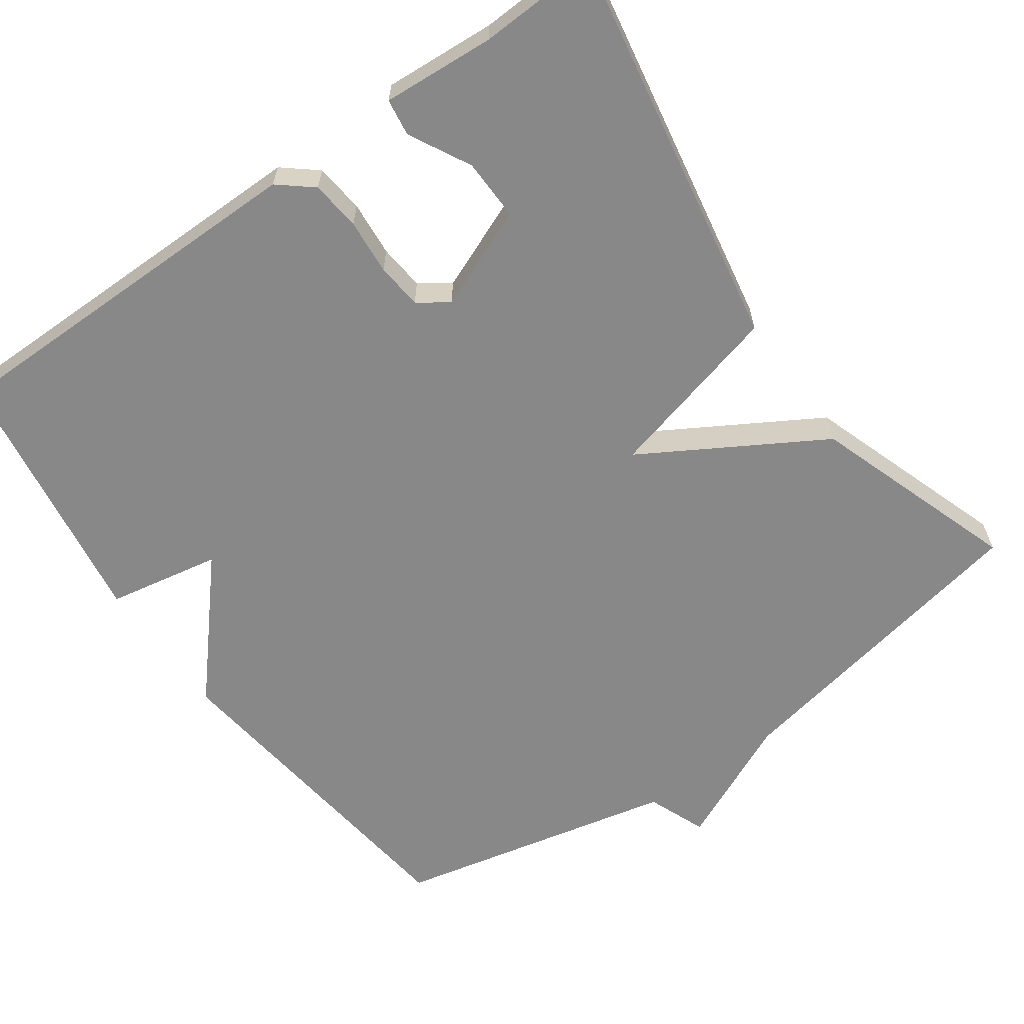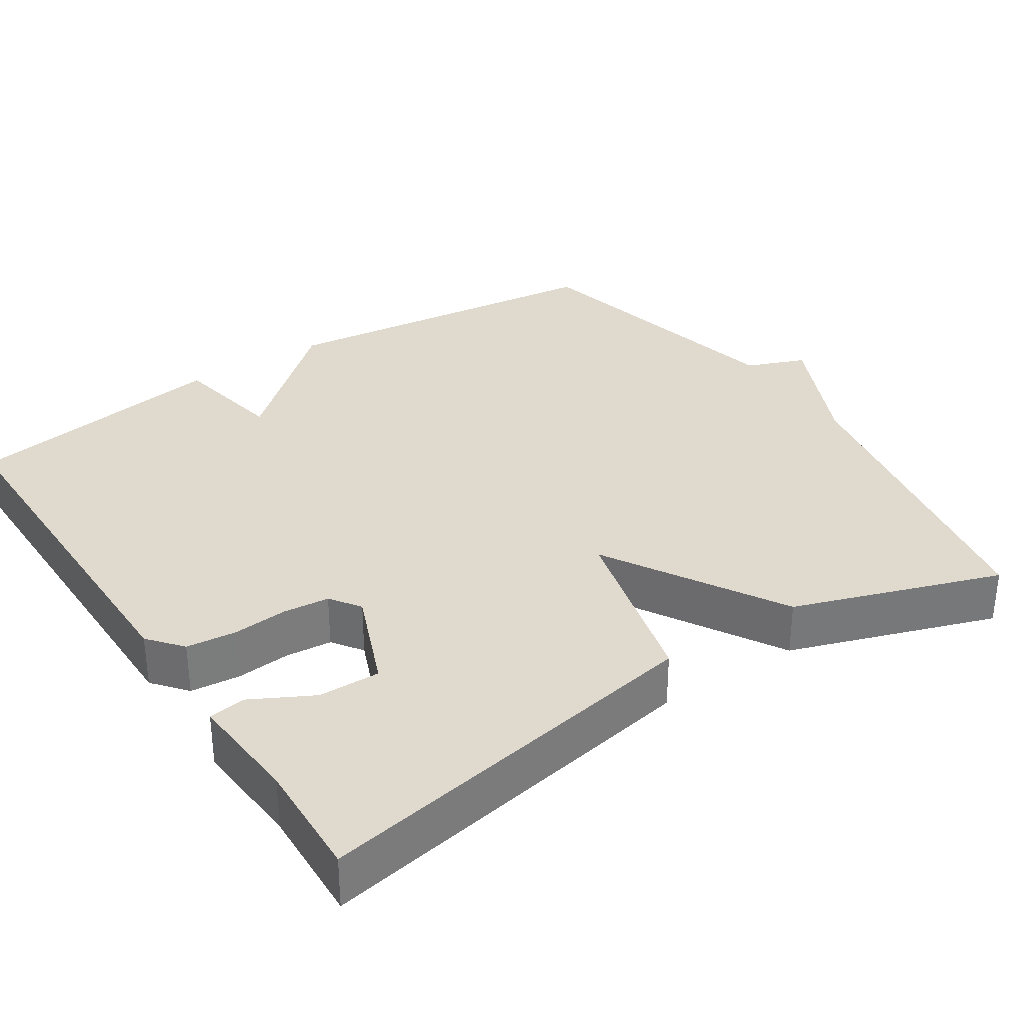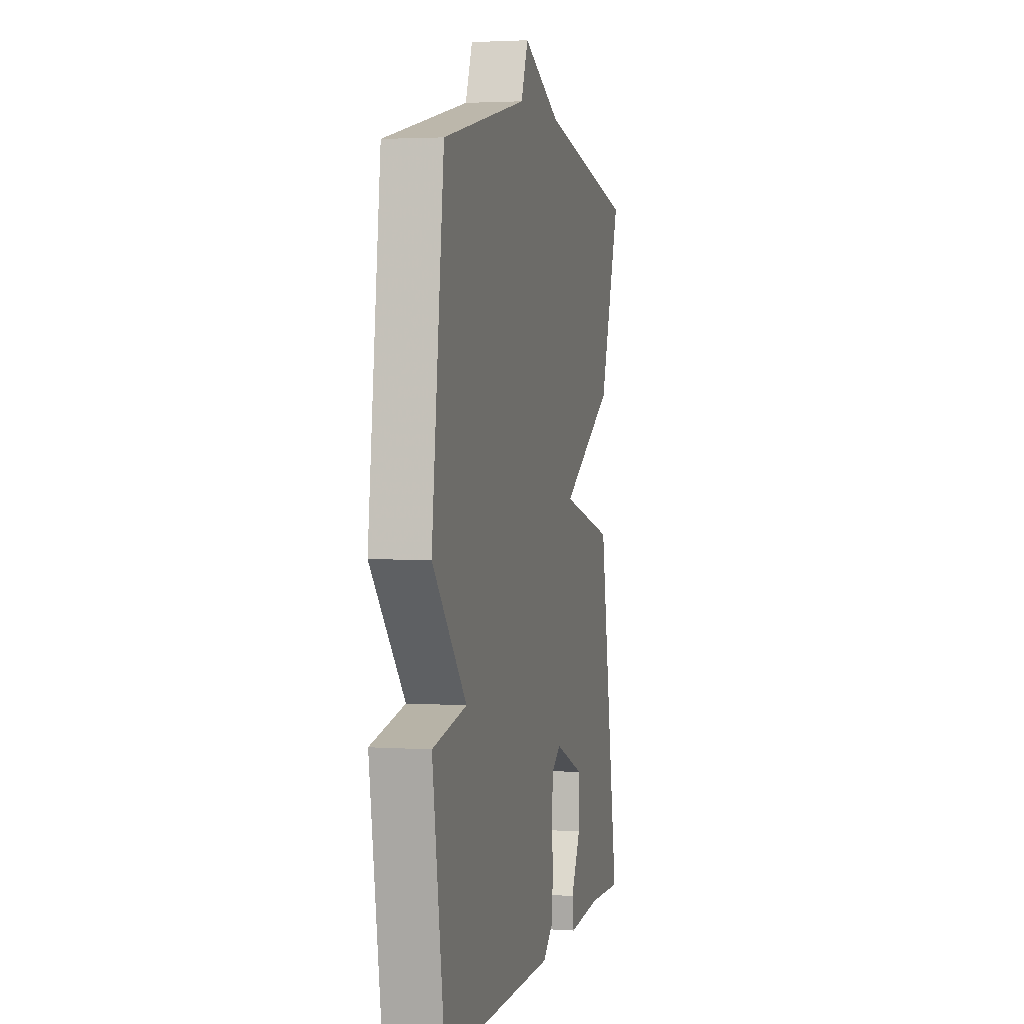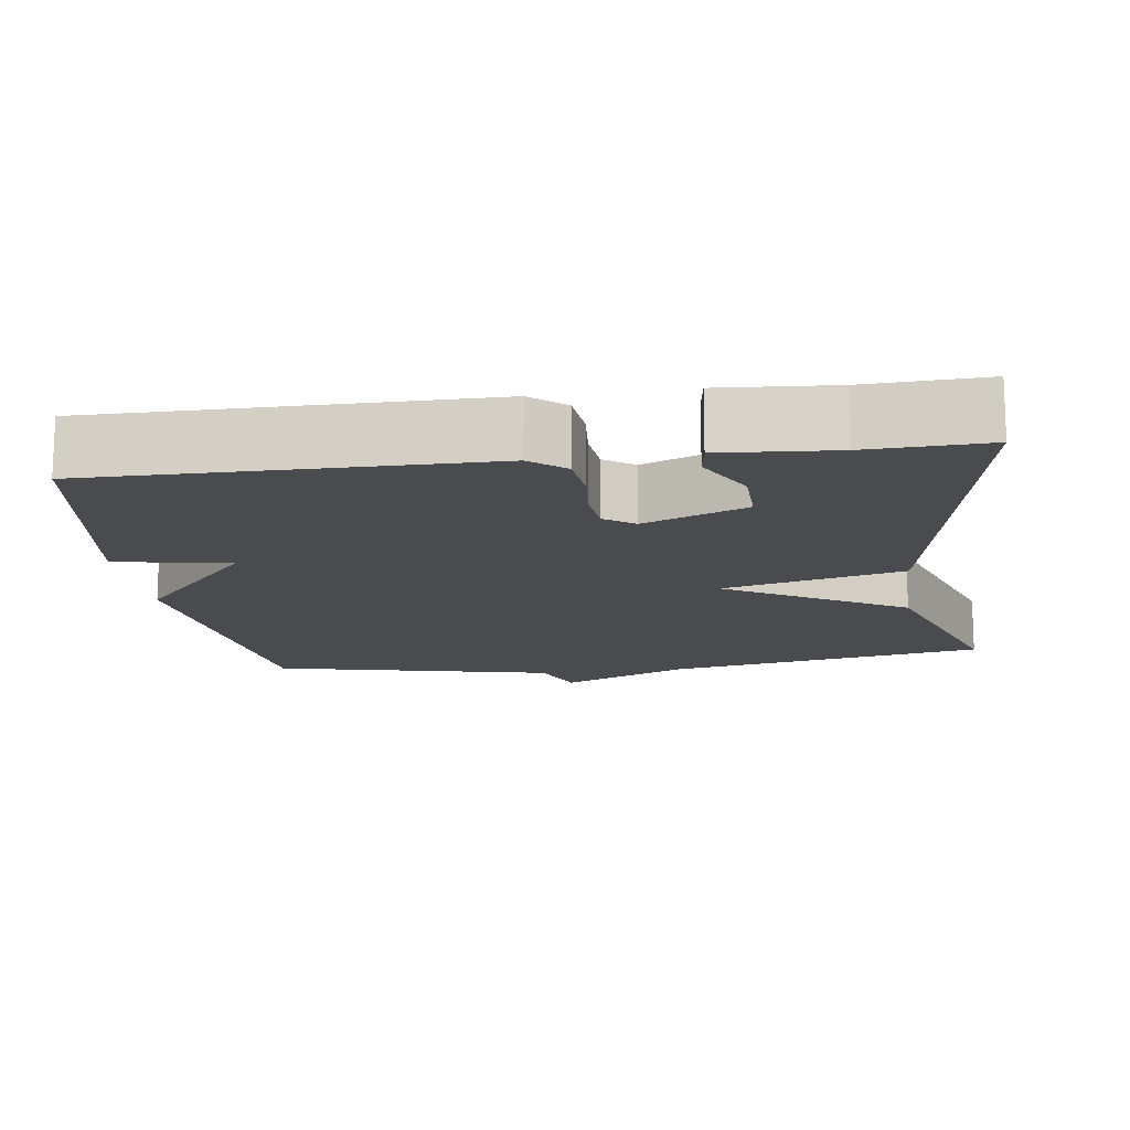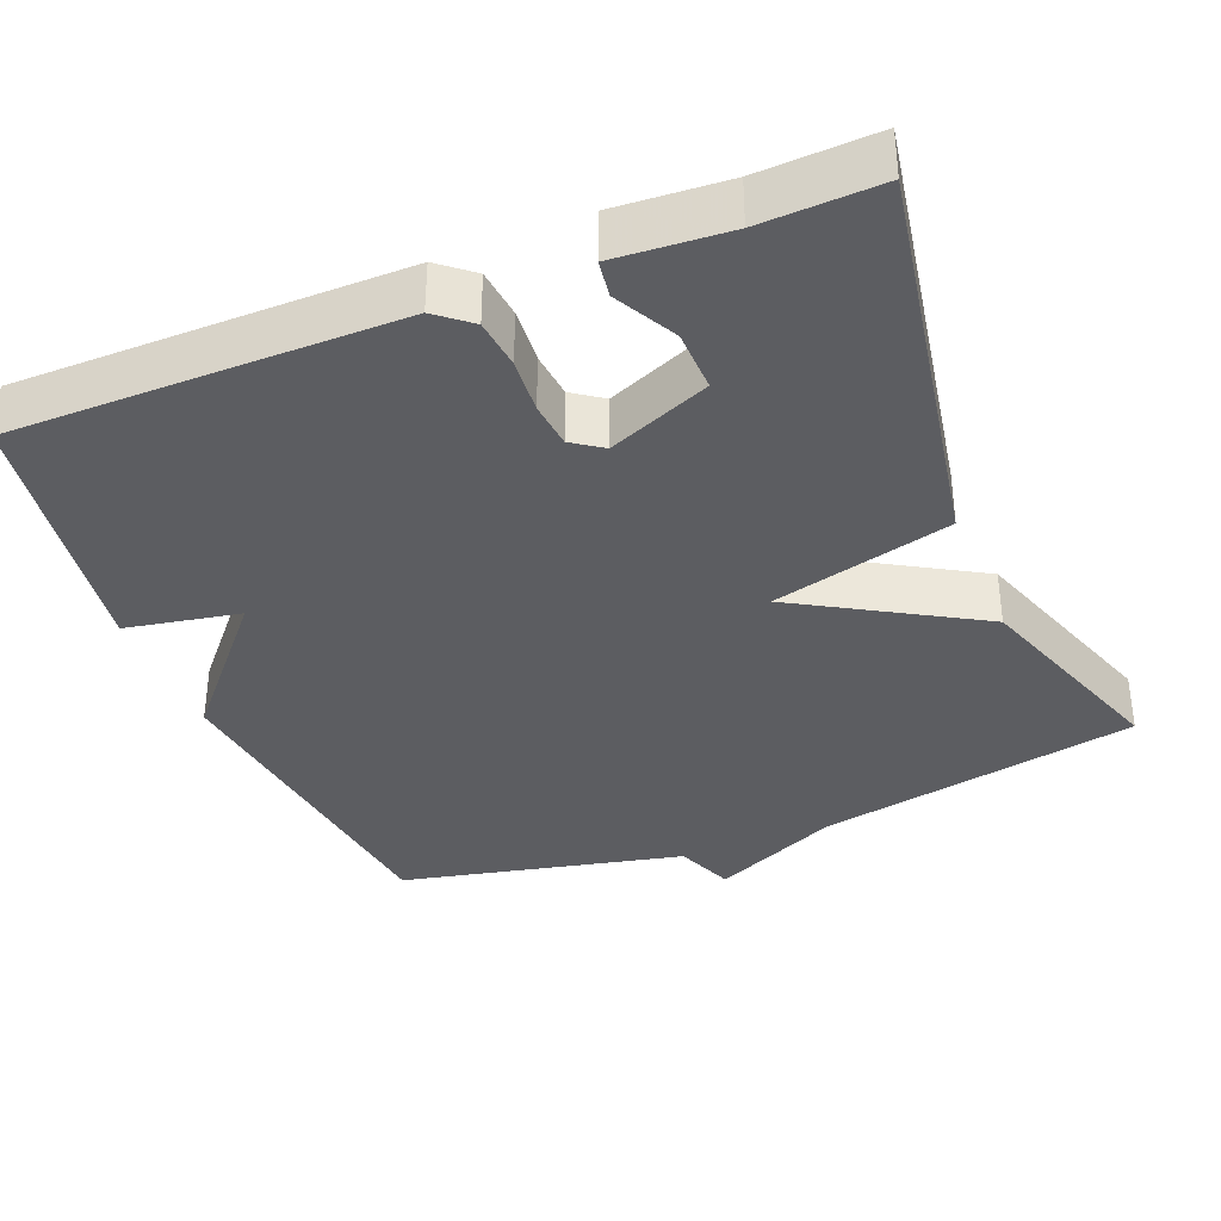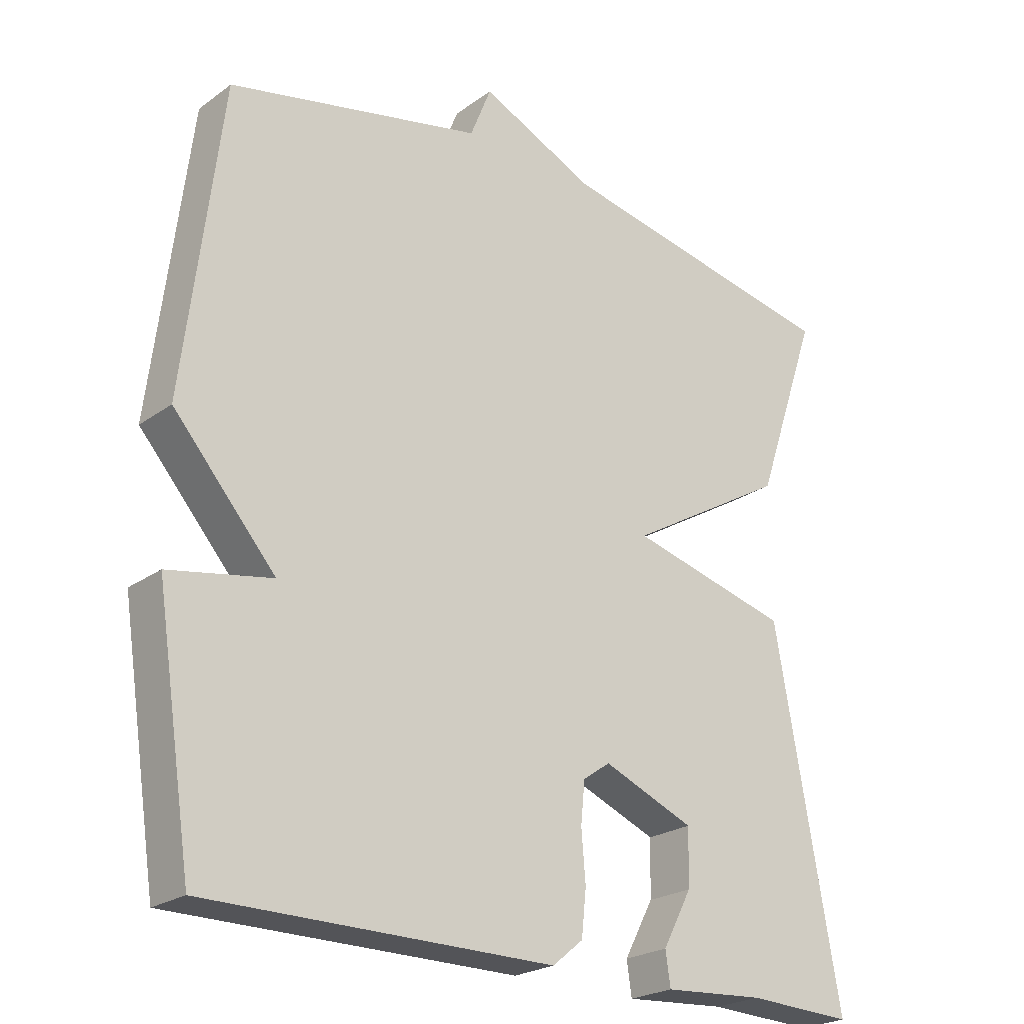
<metadata>
{"format":"obj","ext":"obj","renderer":"f3d","projection":"perspective","resolution":1024,"background":"white","views":[{"elev":-62.8,"azim":-144.6,"up":"+Y"},{"elev":32.9,"azim":-123.5,"up":"+Y"},{"elev":2.7,"azim":103.0,"up":"+Z"},{"elev":-14.2,"azim":-172.4,"up":"+Y"},{"elev":-36.3,"azim":-158.0,"up":"+Y"},{"elev":-23.4,"azim":140.1,"up":"+Z"}]}
</metadata>
<code>
v -0.5 0.07 0.5
v -0.074 0.07 0.583
v 0.095 0.07 0.661
v 0.126 0.07 0.583
v 0.5 0.07 0.5
v 0.554 0.07 0.053
v 0.404 0.07 -0.119
v 0.554 0.07 -0.147
v 0.5 0.07 -0.5
v -0.007 0.07 -0.501
v -0.052 0.07 -0.464
v -0.059 0.07 -0.398
v -0.053 0.07 -0.325
v -0.059 0.07 -0.264
v -0.099 0.07 -0.236
v -0.233 0.07 -0.291
v -0.231 0.07 -0.373
v -0.188 0.07 -0.454
v -0.195 0.07 -0.503
v -0.344 0.07 -0.493
v -0.5 0.07 -0.5
v -0.406 0.07 0.027
v -0.169 0.07 0.088
v -0.406 0.07 0.227
v -0.5 0 0.5
v -0.074 0 0.583
v 0.095 0 0.661
v 0.126 0 0.583
v 0.5 0 0.5
v 0.554 0 0.053
v 0.404 0 -0.119
v 0.554 0 -0.147
v 0.5 0 -0.5
v -0.007 0 -0.501
v -0.052 0 -0.464
v -0.059 0 -0.398
v -0.053 0 -0.325
v -0.059 0 -0.264
v -0.099 0 -0.236
v -0.233 0 -0.291
v -0.231 0 -0.373
v -0.188 0 -0.454
v -0.195 0 -0.503
v -0.344 0 -0.493
v -0.5 0 -0.5
v -0.406 0 0.027
v -0.169 0 0.088
v -0.406 0 0.227
f 23 24 1 2
f 20 21 22 23
f 17 18 19 20
f 16 17 20
f 16 20 23
f 2 3 4
f 23 2 4
f 16 23 4
f 15 16 4
f 11 12 13
f 10 11 13
f 9 10 13
f 8 9 13
f 7 8 13
f 7 13 14
f 7 14 15
f 6 7 15
f 5 6 15
f 4 5 15
f 26 25 48 47
f 47 46 45 44
f 44 43 42 41
f 44 41 40
f 47 44 40
f 28 27 26
f 28 26 47
f 28 47 40
f 28 40 39
f 37 36 35
f 37 35 34
f 37 34 33
f 37 33 32
f 37 32 31
f 38 37 31
f 39 38 31
f 39 31 30
f 39 30 29
f 39 29 28
f 1 25 26 2
f 2 26 27 3
f 3 27 28 4
f 4 28 29 5
f 5 29 30 6
f 6 30 31 7
f 7 31 32 8
f 8 32 33 9
f 9 33 34 10
f 10 34 35 11
f 11 35 36 12
f 12 36 37 13
f 13 37 38 14
f 14 38 39 15
f 15 39 40 16
f 16 40 41 17
f 17 41 42 18
f 18 42 43 19
f 19 43 44 20
f 20 44 45 21
f 21 45 46 22
f 22 46 47 23
f 23 47 48 24
f 24 48 25 1

</code>
